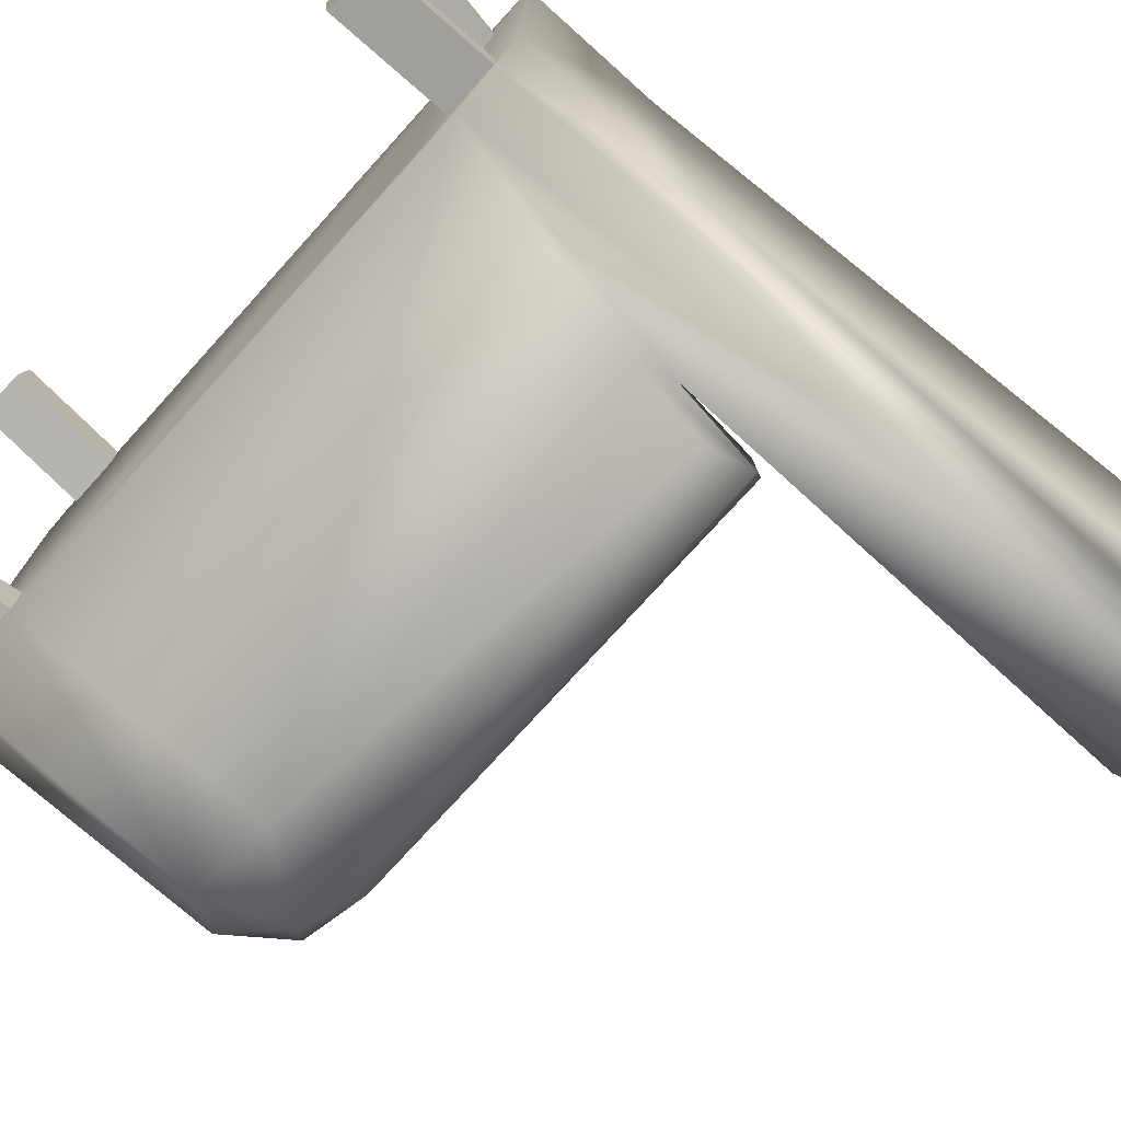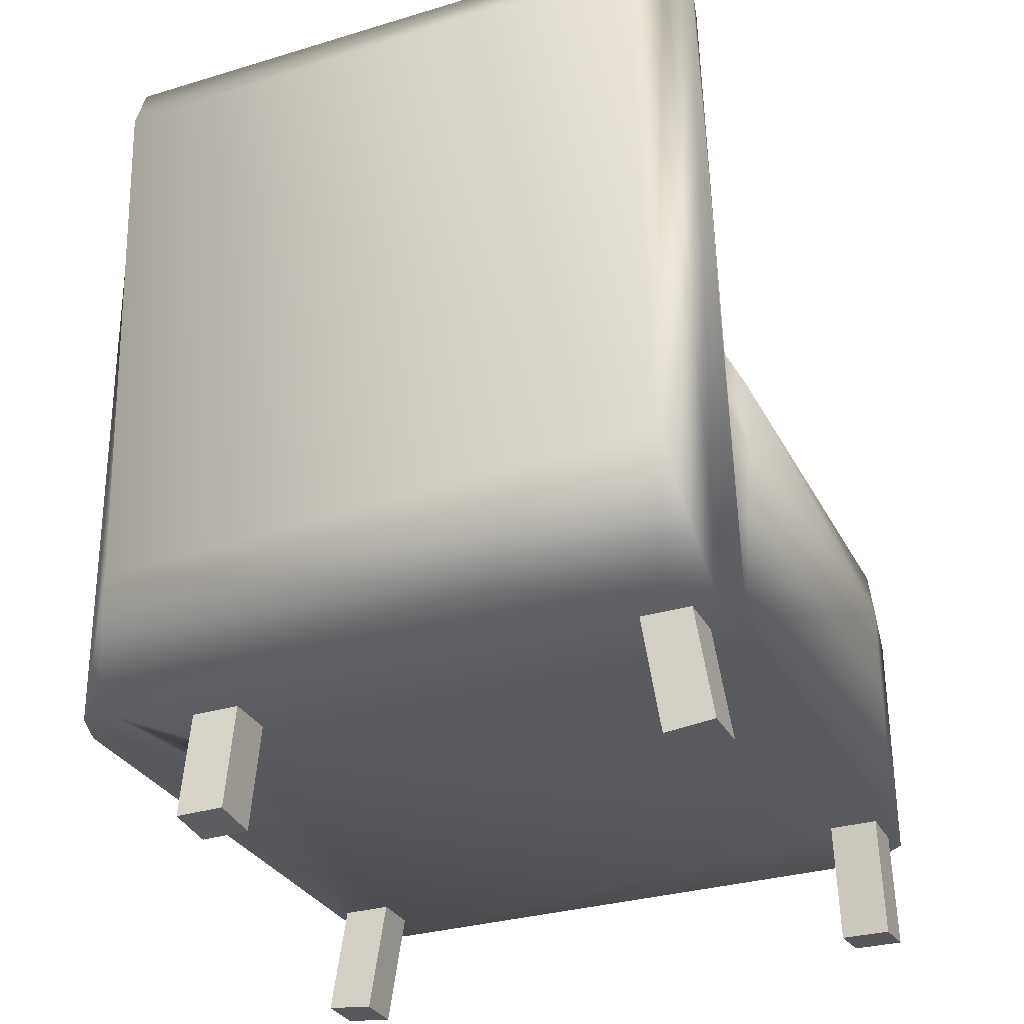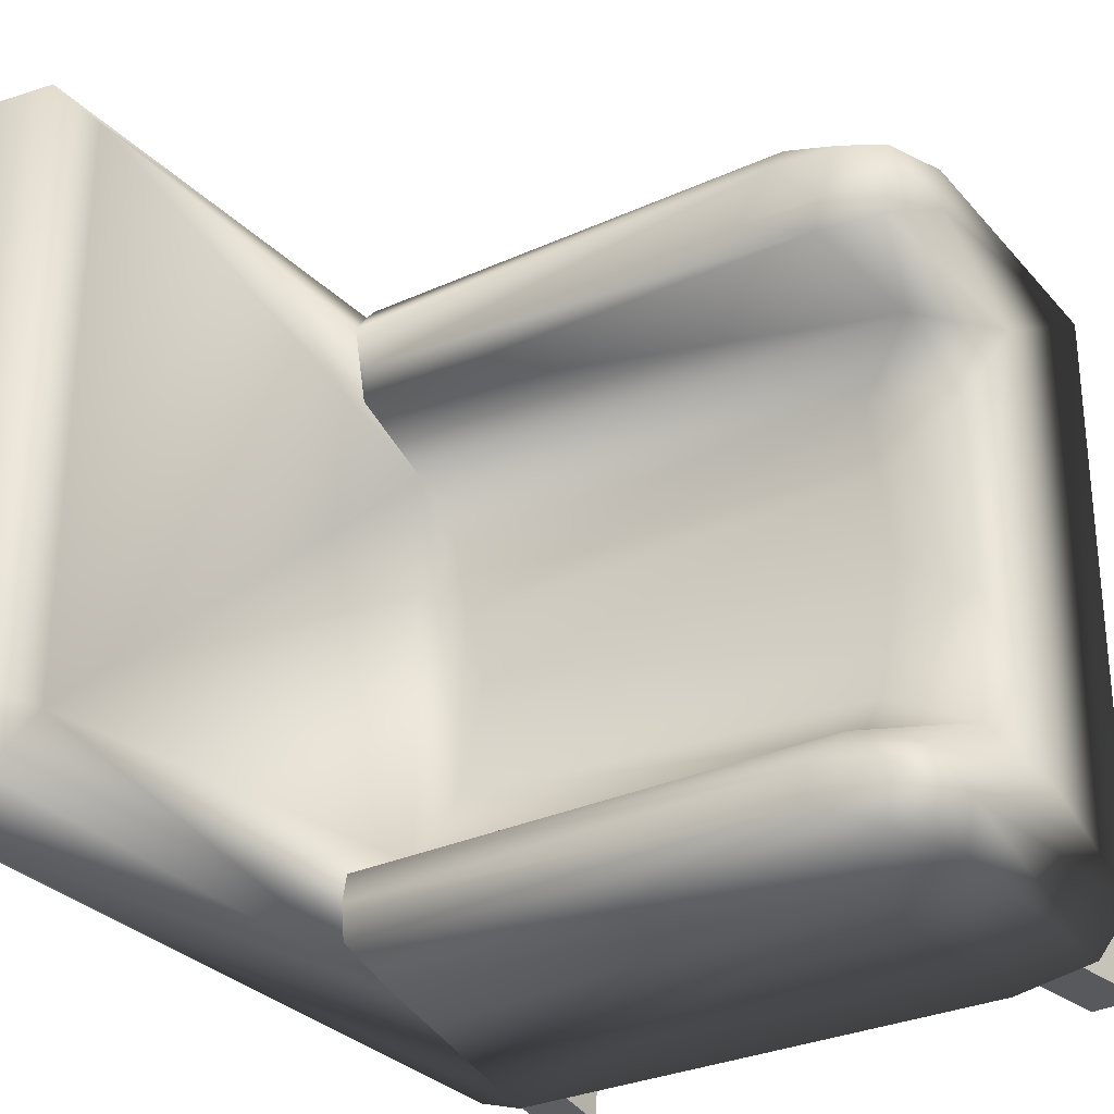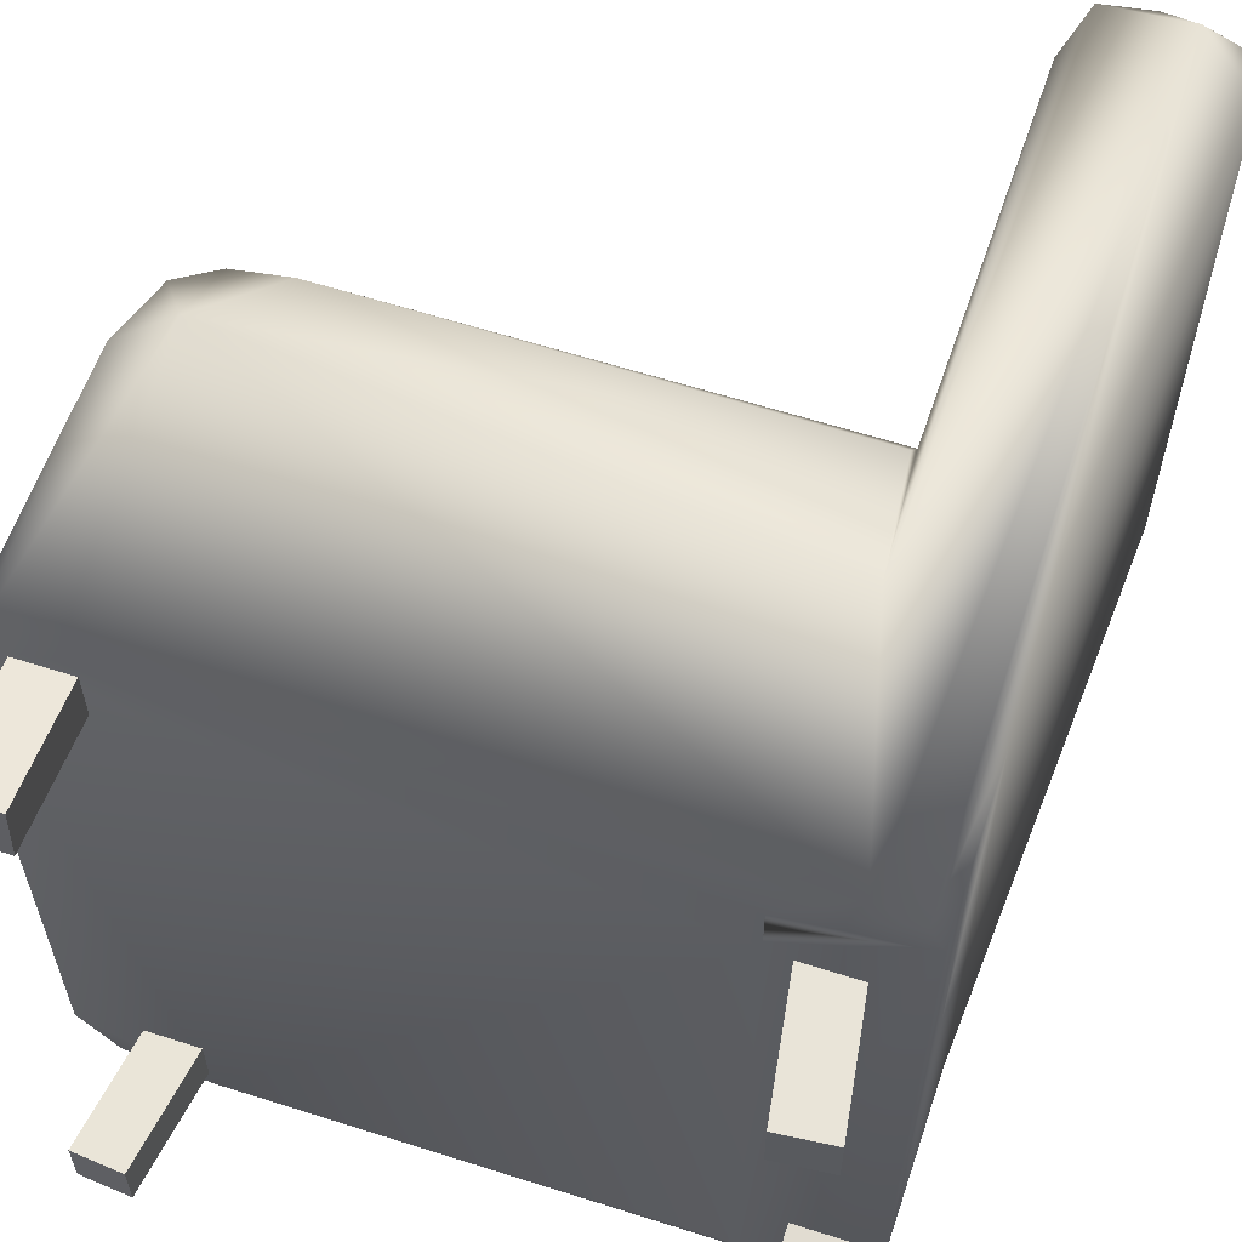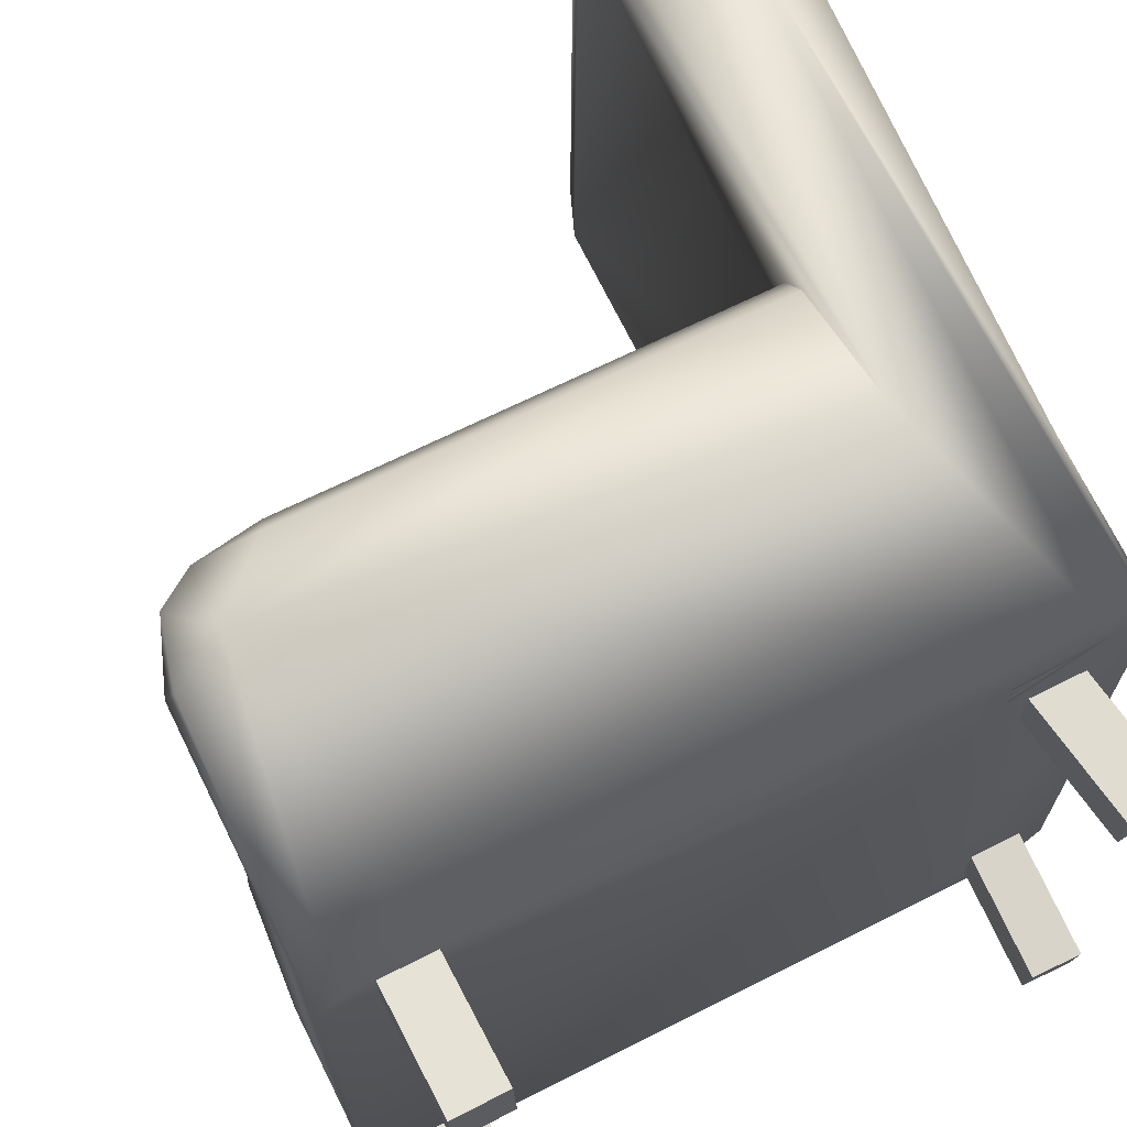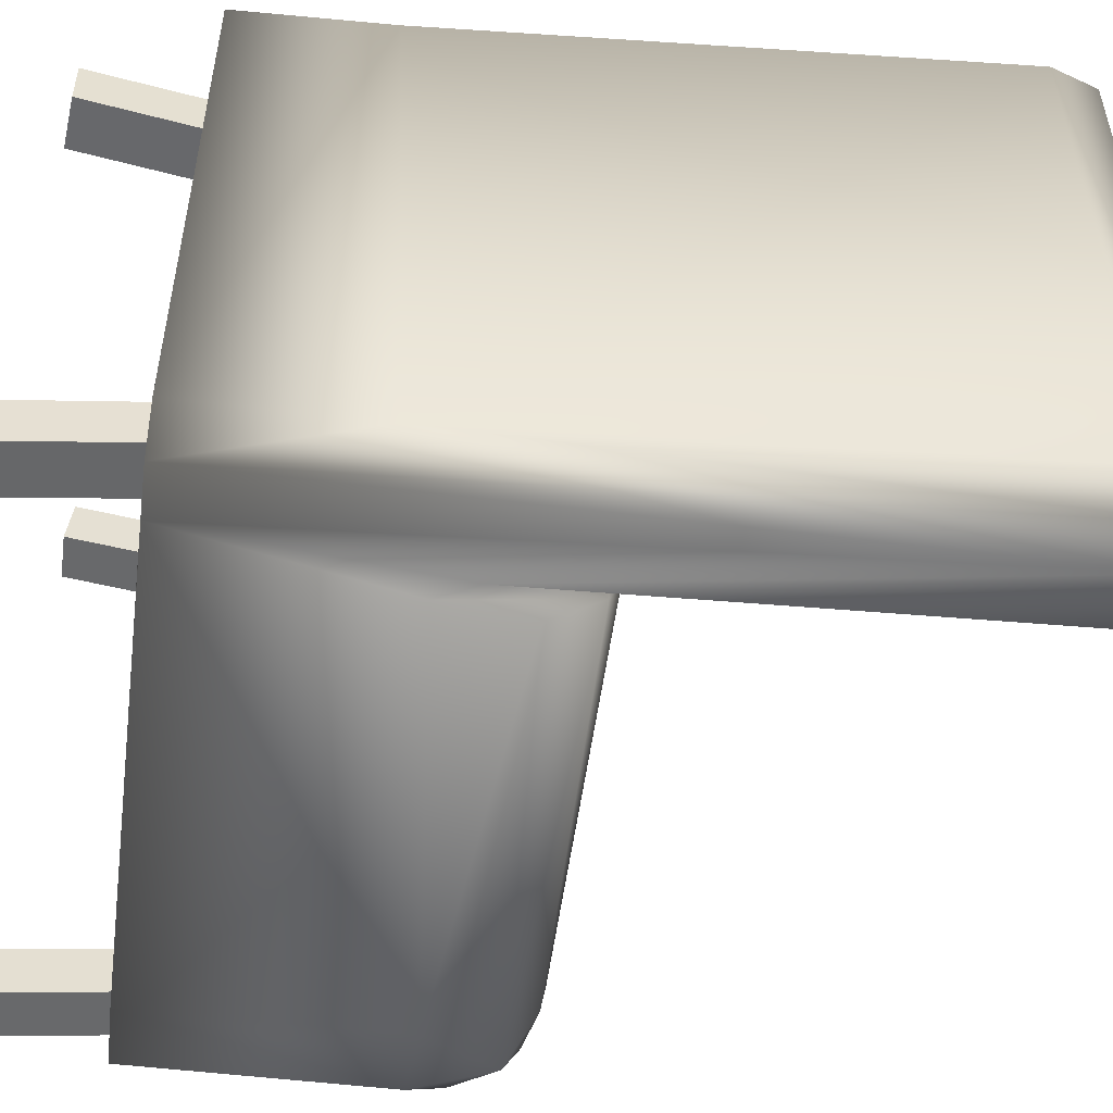
<metadata>
{"format":"obj","ext":"obj","renderer":"f3d","projection":"perspective","resolution":1024,"background":"white","views":[{"elev":-76.4,"azim":47.9,"up":"+Z"},{"elev":-30.7,"azim":113.5,"up":"+Y"},{"elev":-30.4,"azim":-147.1,"up":"+Z"},{"elev":59.7,"azim":18.2,"up":"+Z"},{"elev":69.0,"azim":-26.6,"up":"+Z"},{"elev":-52.5,"azim":82.5,"up":"+Z"}]}
</metadata>
<code>
g Cube.135_Cube.182
v -3.407 1.171 -3.746
v 2.521 6.259 -2.964
v 3.738 6.191 -3.672
v 2.148 -0.124 1.57
v 2.096 -0.2573 -1.429
v 3.873 6.257 3.463
v 2.328 -0.1117 -3.943
v -4.167 -0.8941 -2.768
v 2.847 -2.516 -3.954
v -4.166 0.6491 2.934
v 2.295 -2.526 2.924
v 2.295 -2.526 2.66
v -3.752 -0.4114 1.449
v 2.406 0.33 -3.758
v -3.714 -0.5455 -0.6528
v 3.645 -0.4936 -3.322
v 2.311 5.734 -2.977
v -3.527 0.6737 3.859
v 2.271 1.404 -3.611
v -3.171 1.427 2.576
v -3.12 1.255 -2.787
v -3.837 1.062 -3.01
v -3.803 -0.162 -2.275
v -3.532 0.2543 2.164
v -3.817 1.211 2.68
v 2.269 1.31 3.751
v -3.756 0.2872 -3.784
v 2.927 6.388 -3.385
v 2.519 6.209 3.64
v 3.868 6.256 -3.011
v 3.352 6.42 -2.959
v 3.628 -2.526 -3.313
v 3.039 -2.523 3.859
v -4.153 -2.526 -3.29
v -3.247 -2.526 3.859
v 2.575 6.11 -3.675
v 2.402 0.06524 3.828
v 3.445 6.084 3.848
v 4.017 5.753 -3.307
v -2.829 -2.526 -3.955
v -2.803 -0.1527 1.554
v -2.794 -0.1524 -1.737
v -2.383 1.612 2.843
v -2.819 1.527 -3.165
v -2.815 1.469 -3.511
v -2.896 -0.4246 -0.09144
v -2.822 -0.3531 -0.9903
v -2.804 0.3439 -3.952
v 2.295 0.3077 2.173
v 2.281 1.391 2.558
v 2.172 0.857 -3.885
v 1.933 -0.4137 -0.09095
v -4.09 0.441 3.569
v -3.895 1.2 3.477
v 2.295 -2.526 3.122
v -2.772 1.616 3.373
v -3.494 1.47 3.456
v 3.051 6.418 3.503
v -4.155 -0.8129 2.329
v -3.752 -2.526 -3.789
v -3.974 -2.526 3.69
v 3.495 -2.526 3.695
v 2.289 0.2816 -2.353
v 2.114 -0.3406 0.7323
v 2.25 1.414 -2.908
v 2.213 1.529 -3.264
v 2.114 1.613 2.815
v -4.037 0.703 -3.453
v 4.049 5.718 3.483
v 2.317 5.727 3.407
v 3.354 5.997 -3.879
v 2.282 1.59 3.383
v 3.648 -0.7848 3.503
v -3.29 1.548 2.87
v -3.607 1.372 -3.278
v -2.819 -0.353 0.8079
v -2.782 0.2431 -2.302
v 2.294 -2.526 -3.867
v 2.295 -2.526 2.924
v 2.295 -2.526 2.66
v 2.295 -2.526 2.66
v -2.837 1.388 3.72
v 3.527 6.39 3.459
v -4.178 -2.526 3.396
v 3.647 -2.526 3.399
v 2.295 -2.526 2.561
v 3.328 -2.526 -3.802
v 3.305 -3.833 -3.718
v 3.328 -0.8269 -3.268
v 3.303 -3.889 -3.145
v 3.327 -0.9135 -2.694
v 2.736 -3.829 -3.719
v 2.76 -0.8224 -3.269
v 2.735 -3.885 -3.146
v 2.758 -0.909 -2.694
v -3.641 -3.833 -3.702
v -3.191 -0.8269 -3.726
v -3.068 -3.889 -3.701
v -2.617 -0.9135 -3.724
v -3.643 -3.829 -3.134
v -3.192 -0.8224 -3.157
v -3.069 -3.885 -3.132
v -2.617 -0.909 -3.156
v 3.321 -3.833 2.484
v 2.871 -0.8269 2.507
v 2.748 -3.889 2.482
v 2.296 -0.9135 2.506
v 3.322 -3.829 1.915
v 2.871 -0.8224 1.938
v 2.749 -3.885 1.913
v 2.297 -0.909 1.937
v -3.626 -3.833 3.897
v -3.649 -0.8269 3.447
v -3.624 -3.889 3.324
v -3.648 -0.9135 2.873
v -3.057 -3.829 3.898
v -3.08 -0.8224 3.447
v -3.055 -3.885 3.325
v -3.079 -0.909 2.873
g Cube.135_m_yellow
f 14 9 7
f 24 25 20
f 39 3 30
f 64 5 52
f 4 49 64
f 19 65 63
f 53 18 54
f 8 23 22
f 68 22 75
f 68 1 27
f 30 3 31
f 2 28 36
f 58 2 29
f 58 83 31
f 6 31 83
f 71 36 28
f 9 14 71
f 33 38 37
f 62 38 33
f 38 29 37
f 37 29 70
f 16 69 73
f 16 3 39
f 63 49 17
f 1 19 51
f 48 51 7
f 77 21 23
f 27 40 60
f 37 18 33
f 79 81 80
f 86 81 55
f 55 79 11
f 11 80 12
f 51 19 7
f 40 9 78
f 26 82 18
f 43 67 20
f 66 45 44
f 21 65 44
f 65 66 44
f 5 42 47
f 48 7 9
f 72 67 56
f 82 57 18
f 70 17 49
f 38 6 83
f 5 64 49 63
f 10 25 59
f 59 24 13
f 54 25 10
f 59 25 24
f 72 50 67
f 53 84 61
f 18 35 33
f 8 34 84
f 16 73 32
f 73 85 32
f 68 60 34
f 73 62 85
f 40 34 60
f 12 85 11
f 78 85 86
f 62 55 85
f 33 55 62
f 35 86 55
f 84 34 40
f 35 18 61
f 68 27 60
f 41 13 24
f 84 10 59
f 15 8 59 13
f 17 2 36
f 30 6 69 39
f 15 23 8
f 65 19 66
f 14 19 63
f 14 7 19
f 10 53 54
f 68 8 22
f 68 75 1
f 48 27 1
f 72 49 50
f 31 3 28
f 58 28 2
f 58 31 28
f 31 6 30
f 74 25 54 57
f 38 58 29
f 71 14 36
f 71 28 3
f 87 9 71
f 3 87 71
f 72 37 70
f 16 39 69
f 14 63 17
f 14 17 36
f 16 87 3
f 48 1 51
f 74 43 20
f 46 15 13 76
f 74 56 43
f 25 74 20
f 75 44 45
f 21 75 22
f 21 44 75
f 75 45 1
f 23 15 47 42
f 46 47 15
f 13 41 76
f 49 4 41 24
f 42 77 23
f 23 21 22
f 27 48 40
f 50 49 24 20
f 64 76 41 4
f 79 55 81
f 80 81 86
f 12 80 86
f 11 79 80
f 40 48 9
f 18 37 26
f 56 67 43
f 20 67 50
f 66 19 45
f 45 19 1
f 77 42 5 63
f 76 64 52
f 52 5 47
f 46 52 47
f 76 52 46
f 21 77 63 65
f 72 56 82 26
f 38 62 73 69
f 82 56 57
f 18 57 54
f 56 74 57
f 72 70 49
f 29 2 17 70
f 69 6 38
f 35 61 84 86
f 58 38 83
f 37 72 26
f 18 53 61
f 53 10 84
f 59 8 84
f 87 16 32
f 8 68 34
f 32 85 78
f 40 86 84
f 78 86 40
f 11 85 55
f 12 86 85
f 33 35 55
f 9 87 78
f 87 32 78
g Cube.135_m_babyblue
f 88 89 91 90
f 90 91 95 94
f 94 95 93 92
f 92 93 89 88
f 90 94 92 88
f 95 91 89 93
f 96 97 99 98
f 98 99 103 102
f 102 103 101 100
f 100 101 97 96
f 98 102 100 96
f 103 99 97 101
f 104 105 107 106
f 106 107 111 110
f 110 111 109 108
f 108 109 105 104
f 106 110 108 104
f 111 107 105 109
f 112 113 115 114
f 114 115 119 118
f 118 119 117 116
f 116 117 113 112
f 114 118 116 112
f 119 115 113 117

</code>
